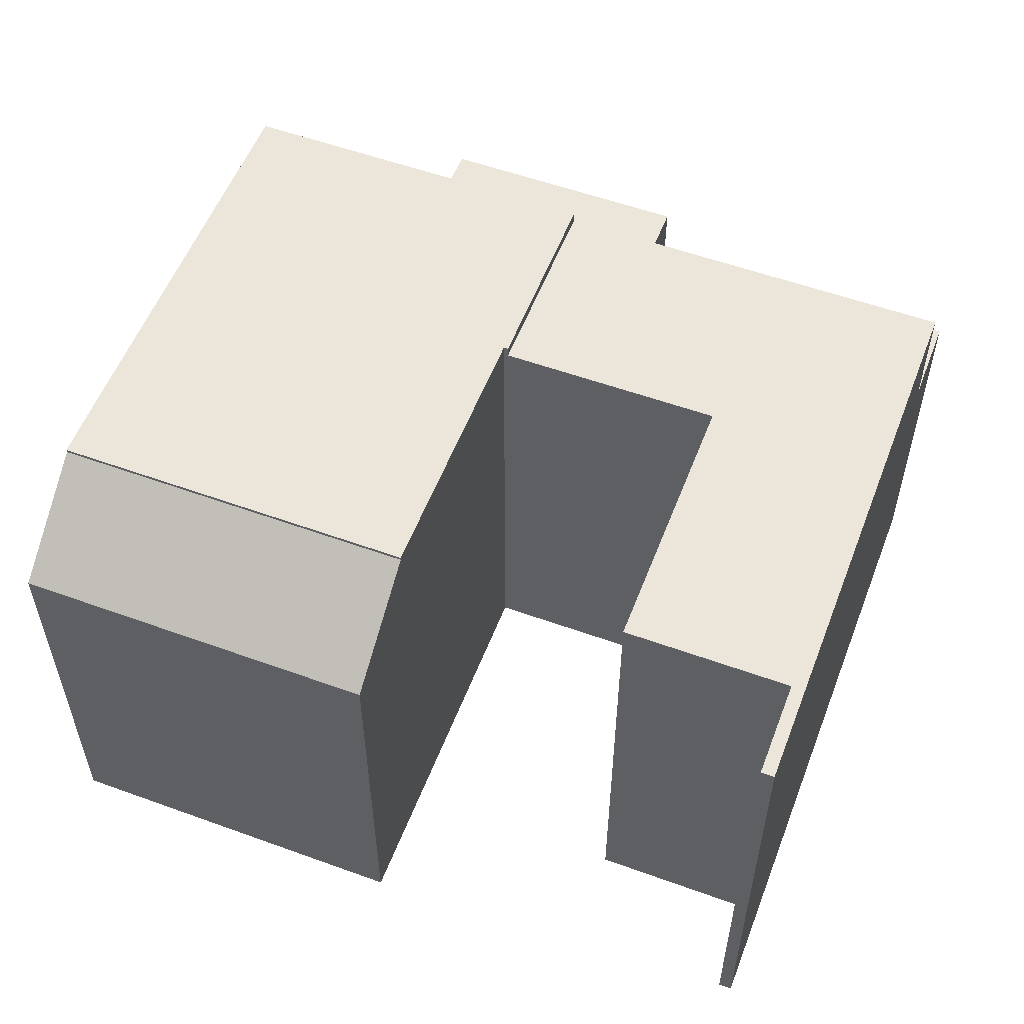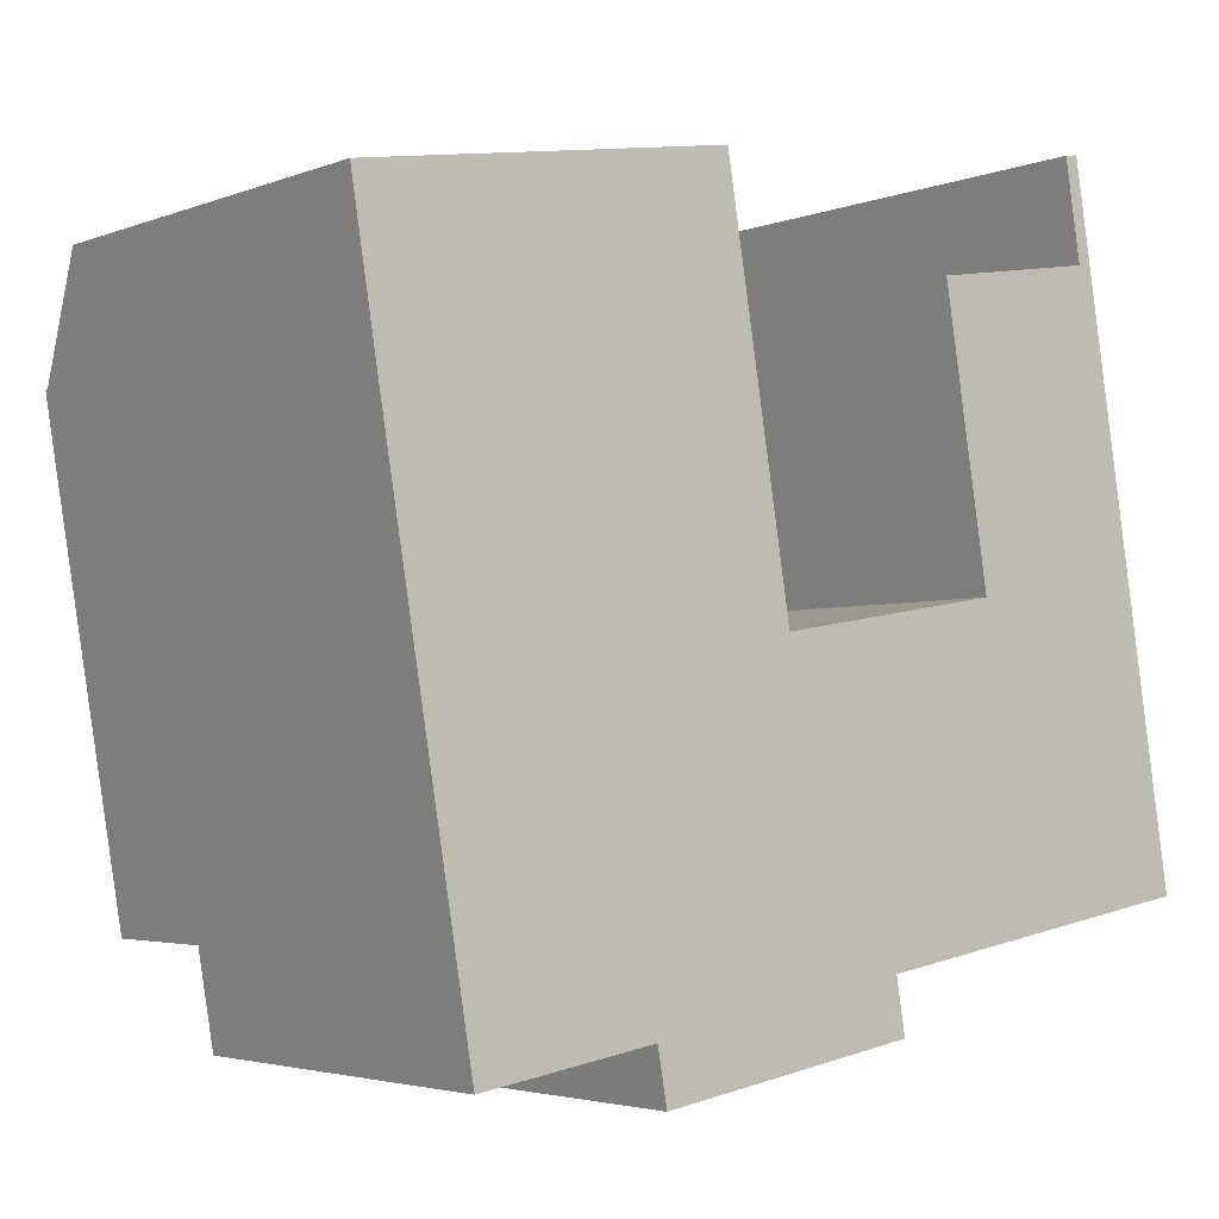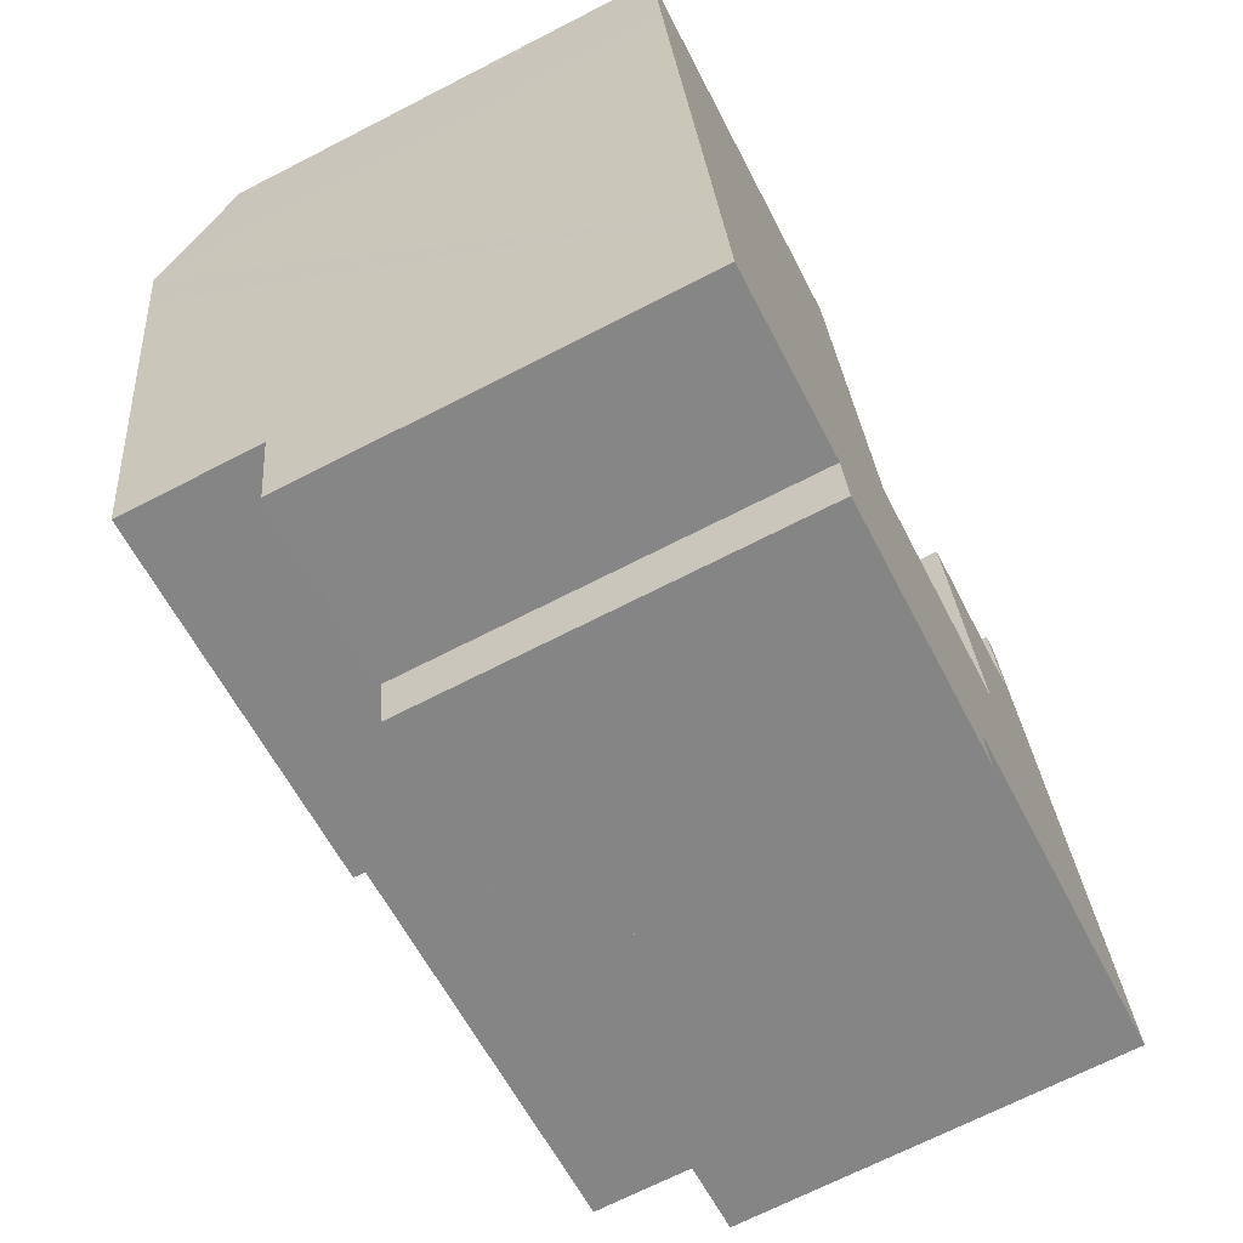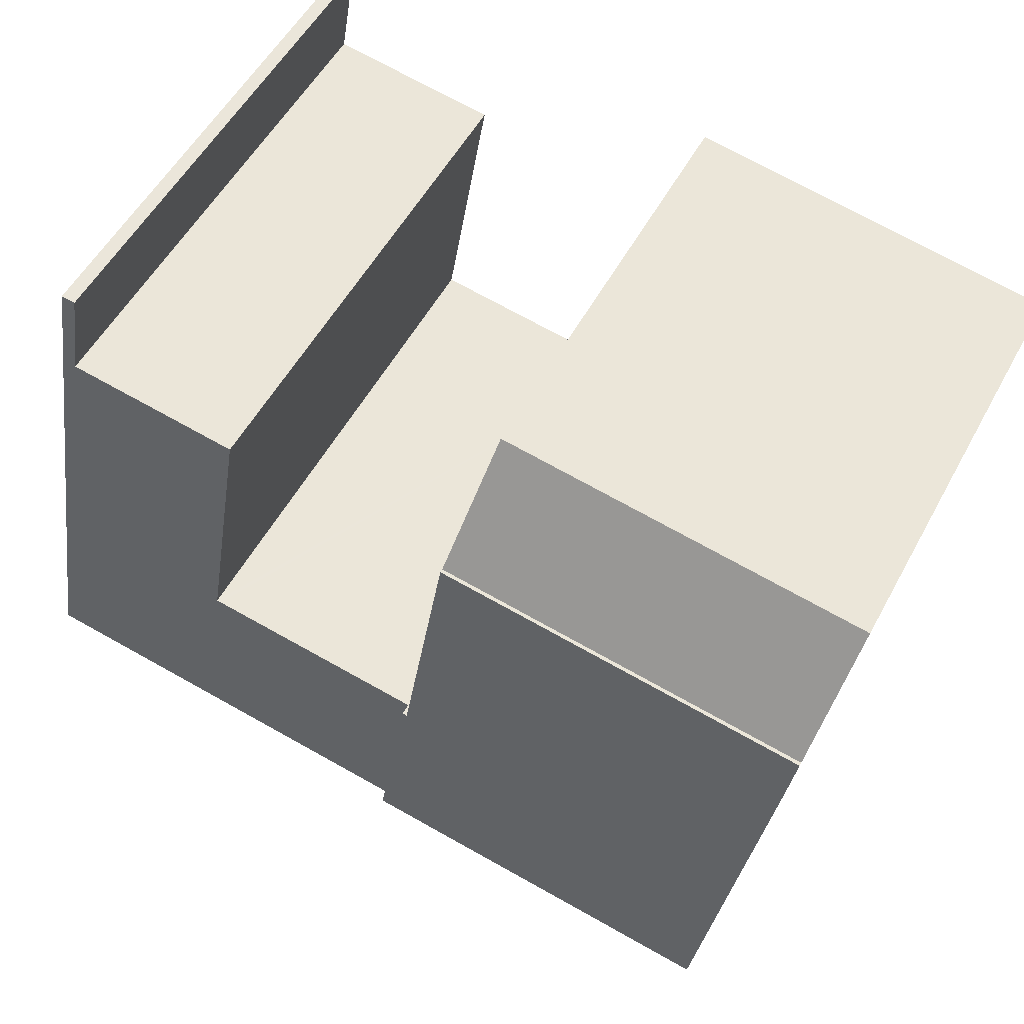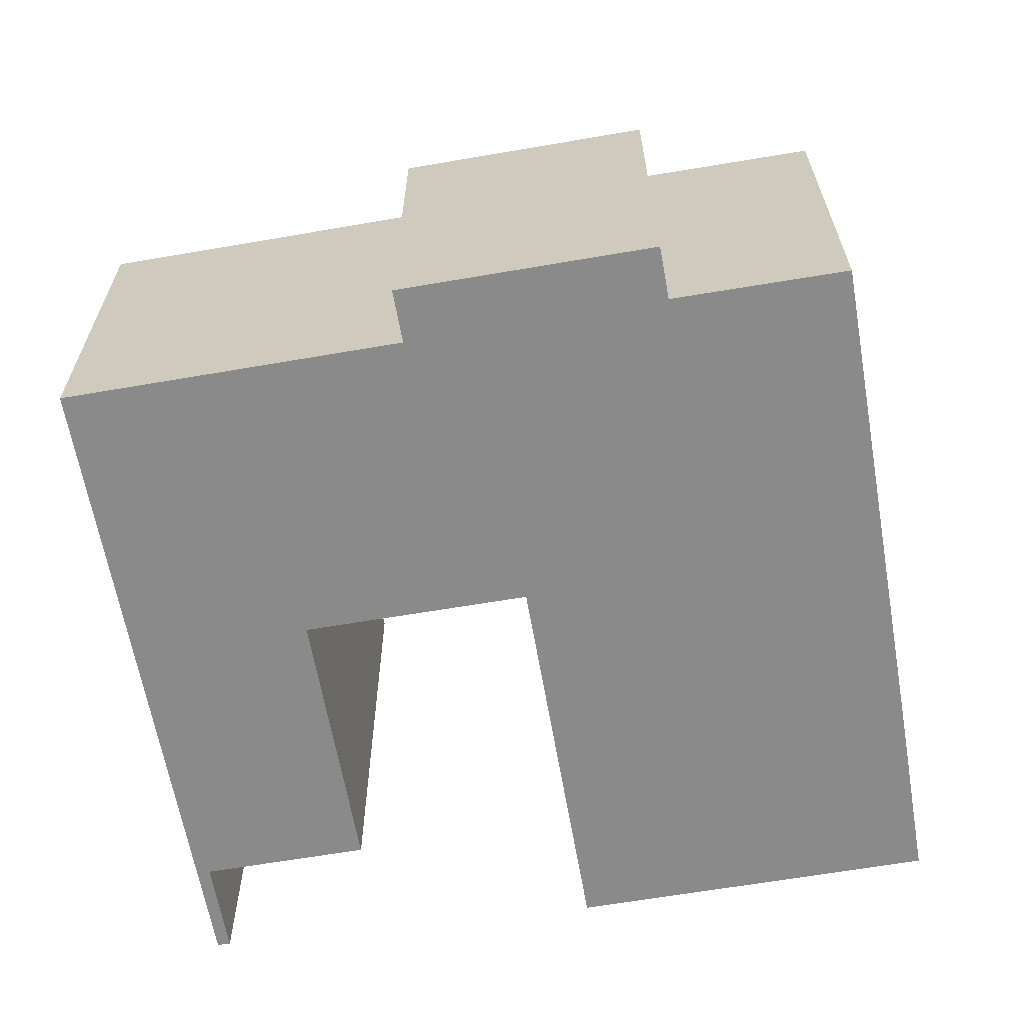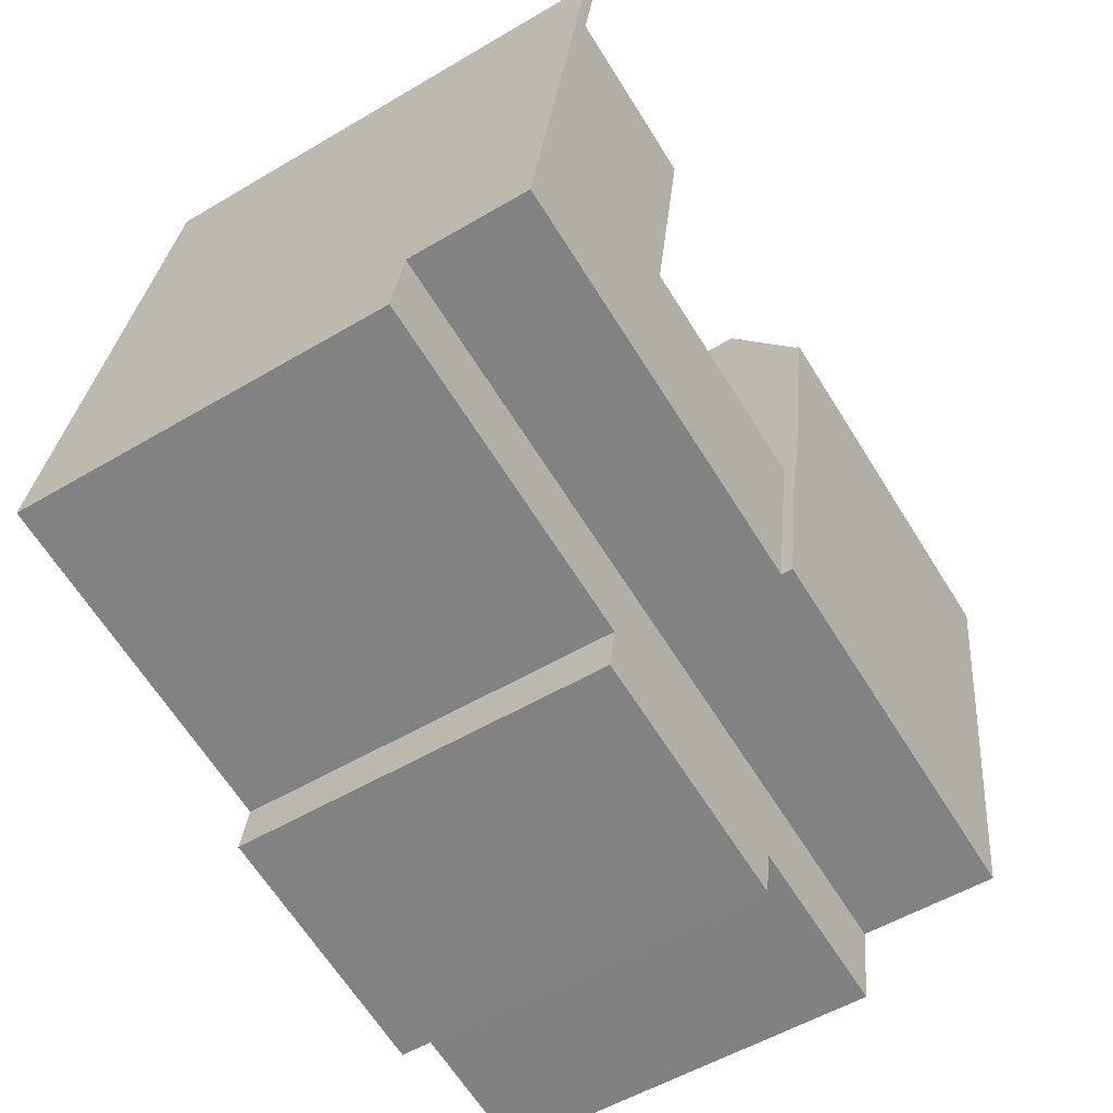
<metadata>
{"format":"obj","ext":"obj","renderer":"f3d","projection":"perspective","resolution":1024,"background":"white","views":[{"elev":55.5,"azim":11.5,"up":"+Y"},{"elev":-3.4,"azim":-38.1,"up":"+Z"},{"elev":-69.8,"azim":-62.9,"up":"+Z"},{"elev":53.0,"azim":-152.3,"up":"+Z"},{"elev":-63.5,"azim":-179.5,"up":"+Y"},{"elev":-53.5,"azim":122.4,"up":"+Z"}]}
</metadata>
<code>
v  10.75 11.62 -12.3
v  9.979 11.62 -7.661
v  15.8 11.62 -11.47
v  20.08 11.62 -10.77
v  15.04 11.62 -6.835
v  15.13 11.62 -6.819
v  18.24 11.62 0.339
v  14.73 11.62 -4.404
v  17.95 11.62 0.187
v  14.08 11.62 -0.453
v  17.93 11.62 0.288
v  17.58 11.62 2.437
v  17.88 11.62 2.486
v  17.95 -1.145e-17 0.187
v  17.58 -1.492e-16 2.437
v  17.93 -1.763e-17 0.288
v  10.75 7.529e-16 -12.3
v  9.979 4.691e-16 -7.661
v  15.13 4.175e-16 -6.819
v  14.08 2.774e-17 -0.453
v  14.73 2.697e-16 -4.404
v  17.88 -1.522e-16 2.486
v  15.04 4.185e-16 -6.835
v  20.08 6.592e-16 -10.77
v  18.24 -2.076e-17 0.339
v  15.8 7.021e-16 -11.47
v  2.341 8.79 -14.12
v  6.66 8.79 -15.19
v  2.628 8.79 -15.83
v  2.269 8.79 -13.69
v  10.75 8.79 -12.3
v  7.1 8.79 -16.39
v  8.867 8.79 -16.1
v  12.8 8.79 -15.45
v  12.62 8.79 -14.35
v  12.6 8.79 -14.2
v  15.8 8.79 -11.47
v  13.56 8.79 -14.04
v  20.43 8.79 -12.9
v  20.08 8.79 -10.77
v  6.684 8.79 -15.32
v  6.879 8.79 -16.43
v  2.269 8.381e-16 -13.69
v  20.43 7.901e-16 -12.9
v  12.6 8.697e-16 -14.2
v  12.8 9.46e-16 -15.45
v  12.62 8.786e-16 -14.35
v  13.56 8.599e-16 -14.04
v  6.879 1.006e-15 -16.43
v  8.867 9.857e-16 -16.1
v  7.1 1.004e-15 -16.39
v  6.66 9.301e-16 -15.19
v  2.628 9.695e-16 -15.83
v  6.684 9.383e-16 -15.32
v  2.341 8.644e-16 -14.12
v  0 9.951 6.093e-16
v  8.804 11.8 -1.225
v  0.423 11.8 -2.615
v  8.371 9.951 1.388
v  0 0 0
v  8.371 -8.499e-17 1.388
v  8.804 7.501e-17 -1.225
v  0.423 1.601e-16 -2.615
v  8.804 11.88 -1.225
v  0.431 11.88 -2.668
v  0.423 11.88 -2.615
v  0.64 11.88 -3.959
v  1.605 11.88 -9.724
v  2.269 11.88 -13.69
v  9.473 11.88 -5.26
v  9.874 11.88 -7.678
v  10.75 11.88 -12.3
v  8.815 11.88 -1.288
v  9.979 11.88 -7.661
v  9.874 4.701e-16 -7.678
v  9.473 3.221e-16 -5.26
v  8.815 7.887e-17 -1.288
v  1.605 5.954e-16 -9.724
v  0.64 2.424e-16 -3.959
v  0.431 1.634e-16 -2.668
g defaultobject
f 1 2 3
f 4 3 2
f 5 4 2
f 6 4 5
f 7 4 6
f 8 7 6
f 9 7 8
f 10 9 8
f 11 7 9
f 12 7 11
f 13 7 12
f 14 11 9
f 11 14 12
f 12 14 15
f 15 14 16
f 17 2 1
f 2 17 18
f 19 8 6
f 8 19 10
f 10 19 20
f 20 19 21
f 15 13 12
f 13 15 22
f 18 5 2
f 5 18 6
f 6 18 19
f 19 18 23
f 20 9 10
f 9 20 14
f 22 7 13
f 7 22 4
f 4 22 24
f 24 22 25
f 24 3 4
f 3 24 1
f 1 24 17
f 17 24 26
f 26 18 17
f 18 26 24
f 18 24 19
f 19 24 25
f 18 19 23
f 19 25 21
f 21 25 14
f 21 14 20
f 14 25 16
f 16 25 15
f 15 25 22
f 27 28 29
f 28 27 30
f 28 30 31
f 28 31 32
f 32 31 33
f 33 31 34
f 34 31 35
f 35 31 36
f 36 31 37
f 36 37 38
f 38 37 39
f 39 37 40
f 41 32 42
f 32 41 28
f 43 31 30
f 31 43 37
f 37 43 40
f 40 43 24
f 24 43 17
f 24 17 26
f 24 39 40
f 39 24 44
f 45 35 36
f 35 45 34
f 34 45 46
f 46 45 47
f 44 38 39
f 38 44 36
f 36 44 45
f 45 44 48
f 46 33 34
f 33 46 32
f 32 46 42
f 42 46 49
f 49 46 50
f 49 50 51
f 52 29 28
f 29 52 53
f 49 41 42
f 41 49 28
f 28 49 52
f 52 49 54
f 53 27 29
f 27 53 30
f 30 53 43
f 43 53 55
f 55 17 43
f 17 55 53
f 17 53 52
f 17 52 54
f 17 54 49
f 17 49 51
f 17 51 50
f 17 50 46
f 17 46 47
f 17 47 45
f 45 26 17
f 26 45 48
f 26 48 44
f 26 44 24
f 56 57 58
f 57 56 59
f 60 59 56
f 59 60 61
f 59 62 57
f 62 59 61
f 62 58 57
f 58 62 63
f 63 56 58
f 56 63 60
f 60 62 61
f 62 60 63
f 64 65 66
f 65 64 67
f 67 64 68
f 68 64 69
f 69 64 70
f 69 70 71
f 69 71 72
f 70 64 73
f 72 71 74
f 70 75 71
f 75 70 73
f 75 73 64
f 75 64 76
f 76 64 62
f 76 62 77
f 18 72 74
f 72 18 17
f 75 74 71
f 74 75 18
f 63 64 66
f 64 63 62
f 17 69 72
f 69 17 43
f 43 68 69
f 68 43 67
f 67 43 65
f 65 43 66
f 66 43 63
f 63 43 78
f 63 78 79
f 63 79 80
f 18 43 17
f 43 18 75
f 43 75 76
f 43 76 77
f 43 77 78
f 78 77 62
f 78 62 63
f 78 63 79
f 79 63 80

</code>
